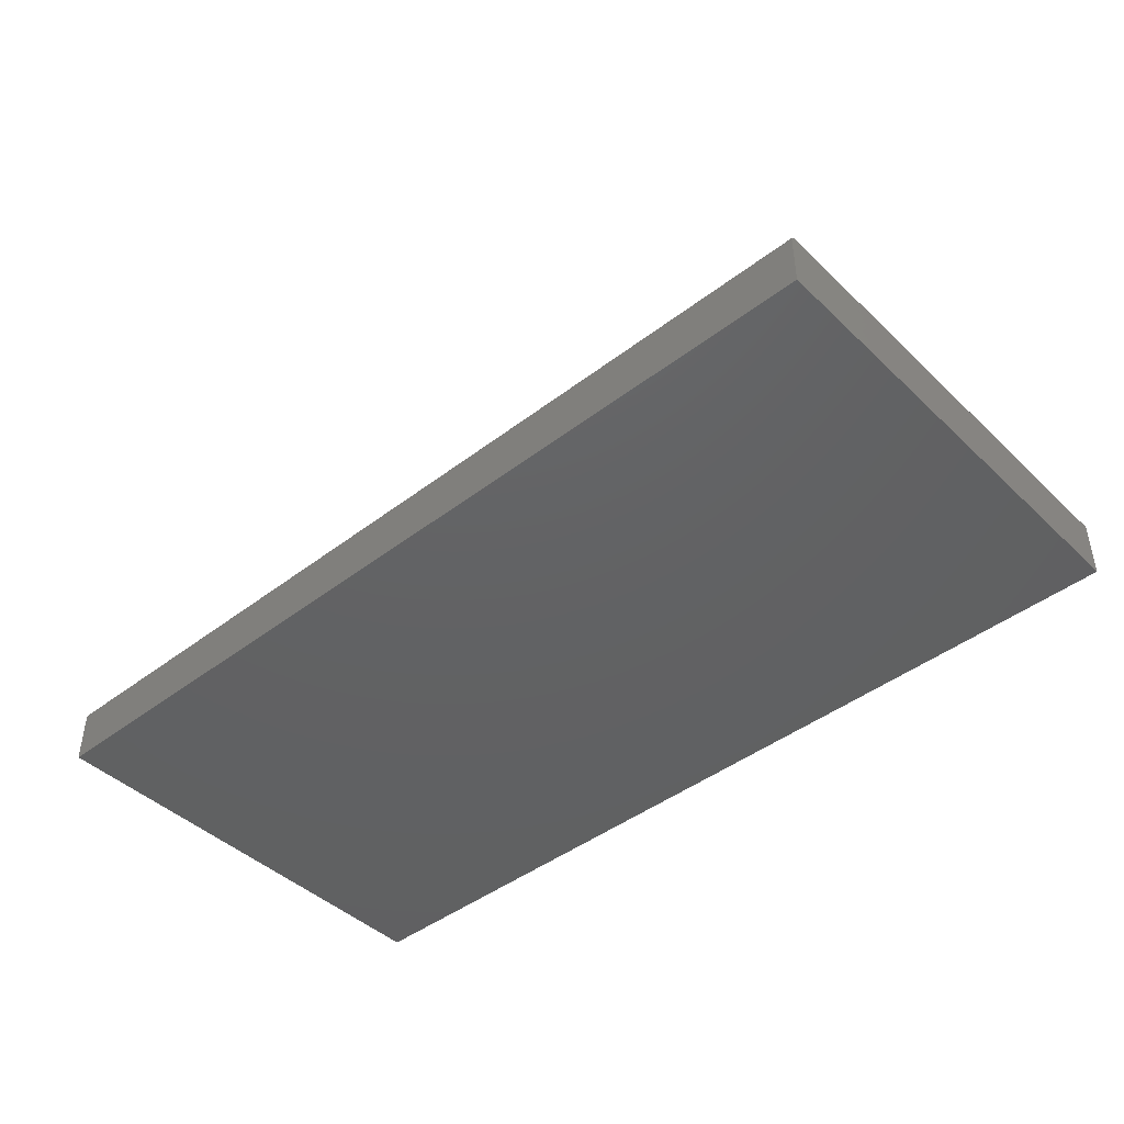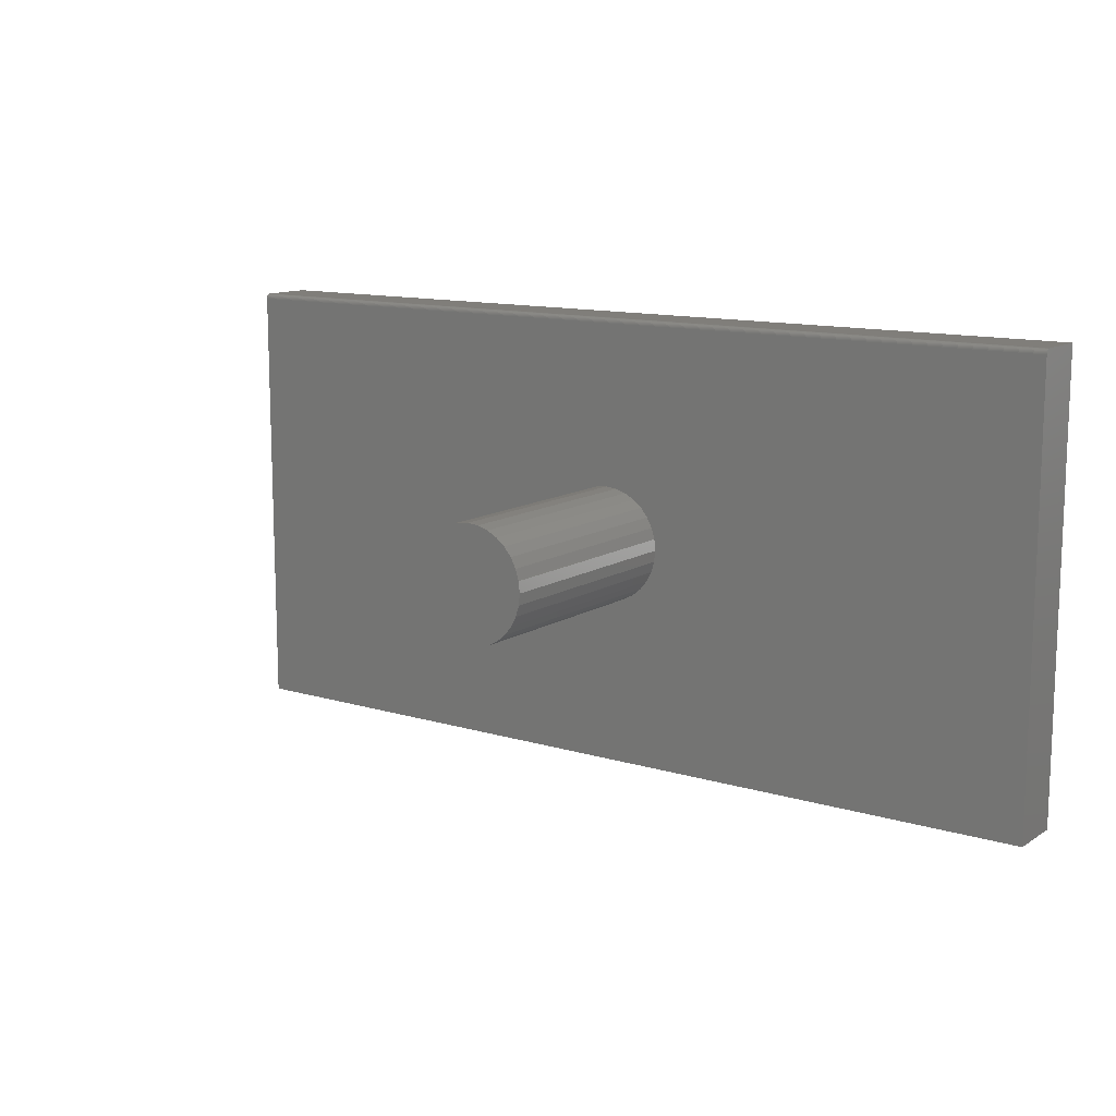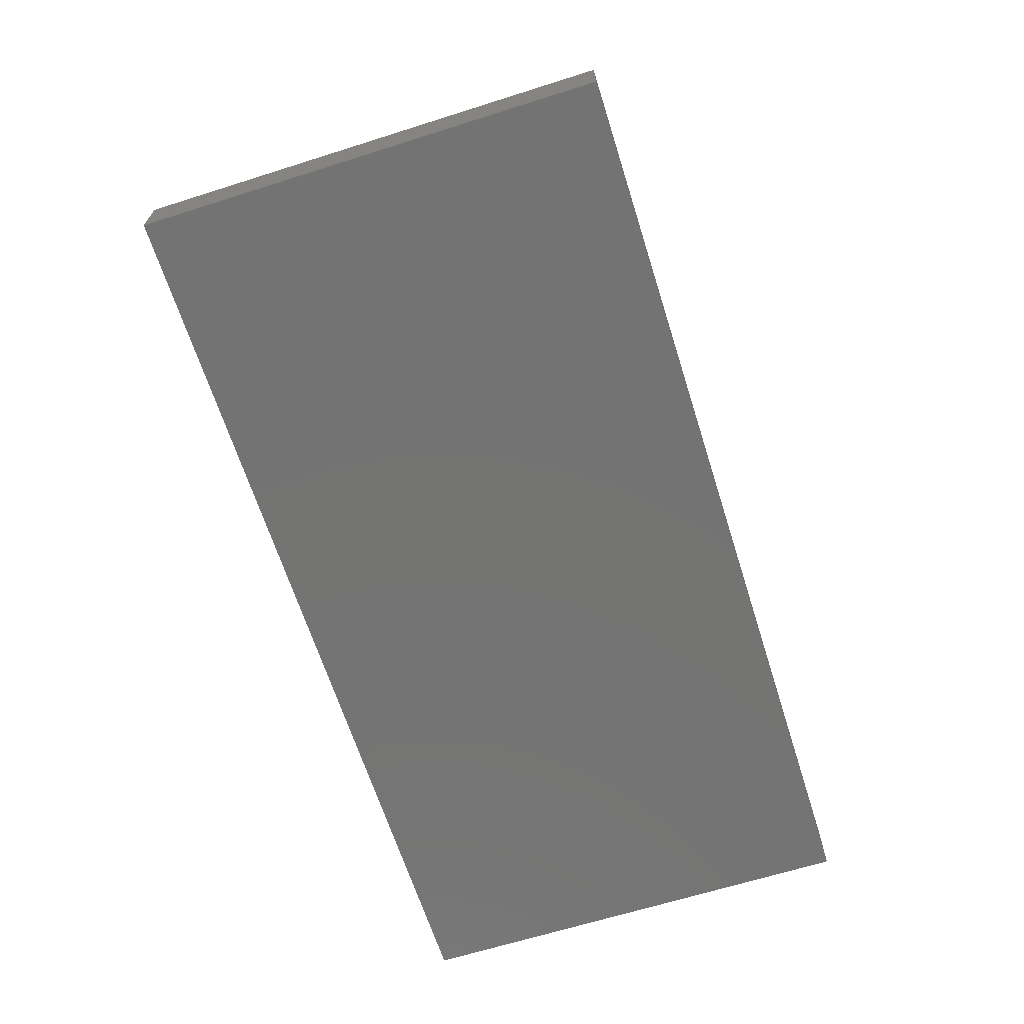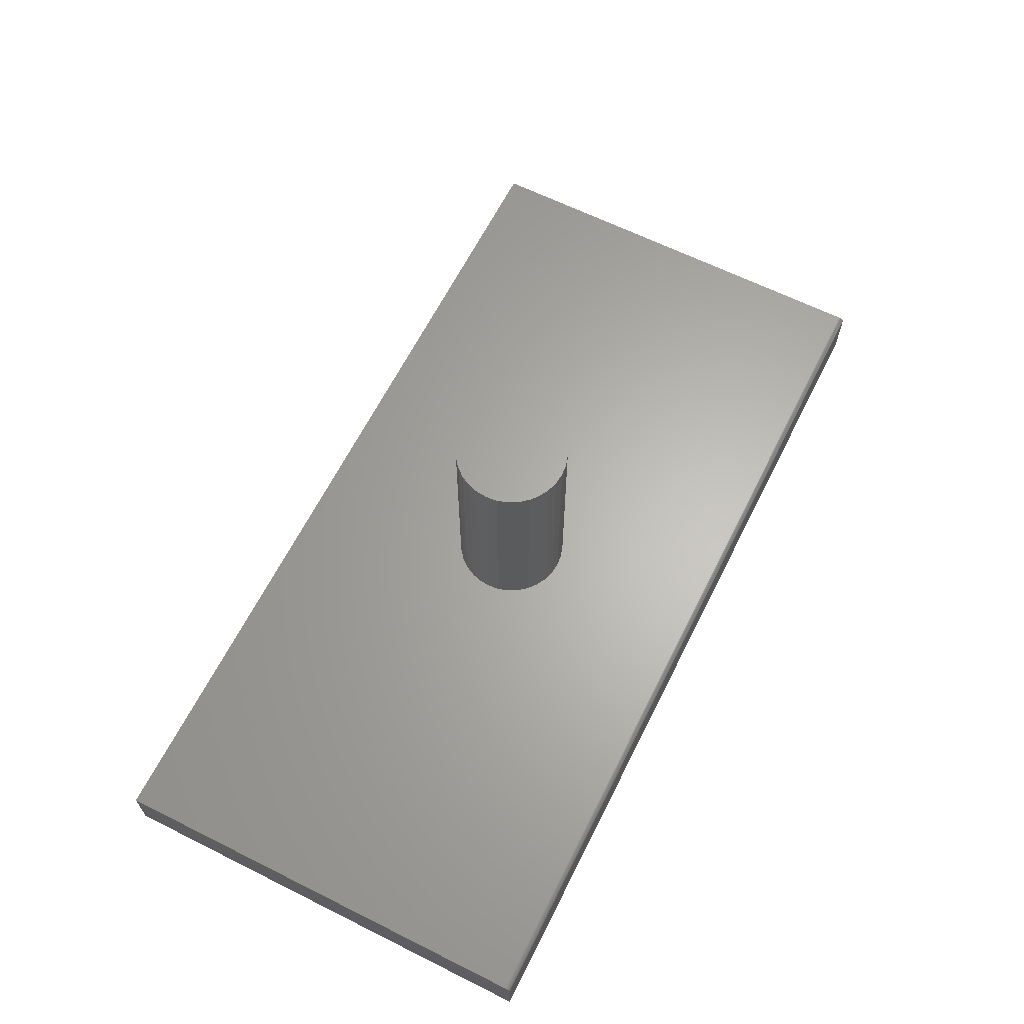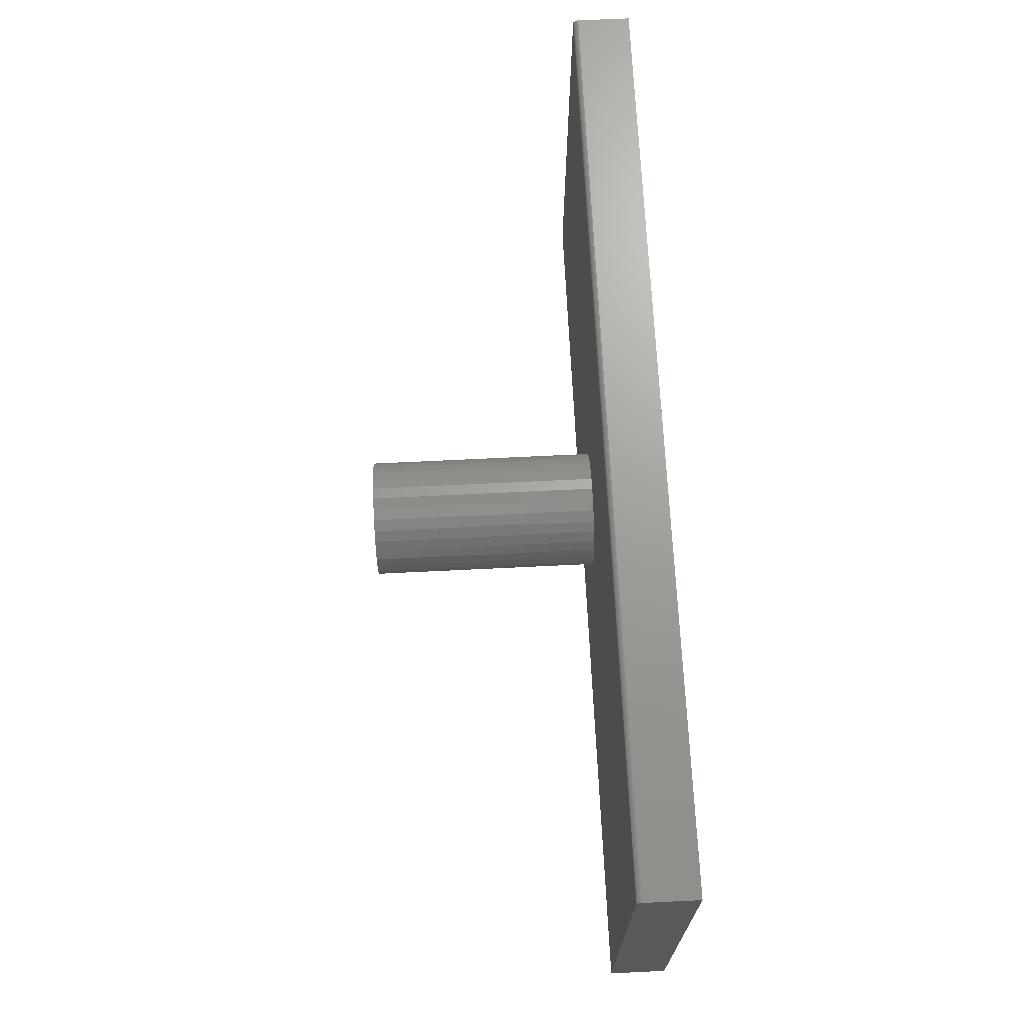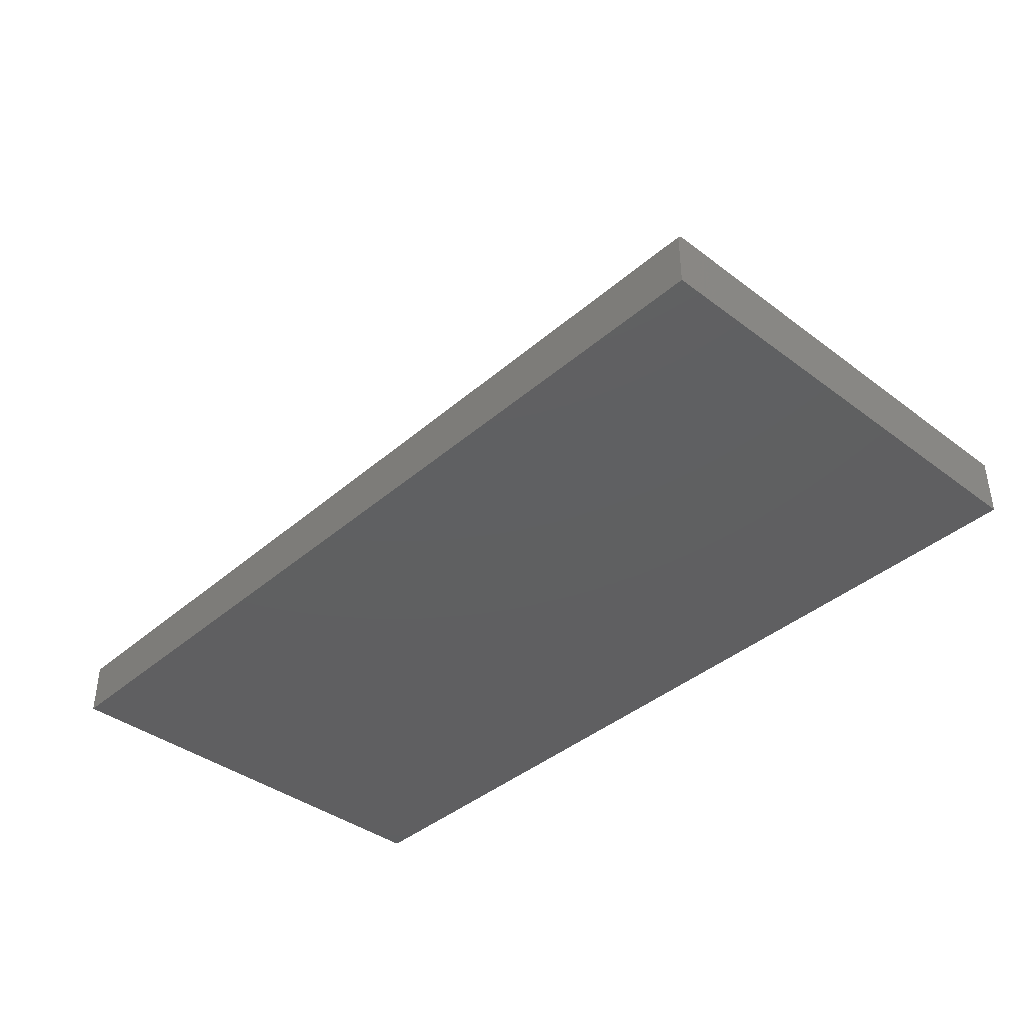
<metadata>
{"format":"stl","ext":"stl","renderer":"f3d","projection":"perspective","resolution":1024,"background":"white","views":[{"elev":-43.9,"azim":-138.0,"up":"+Z"},{"elev":12.3,"azim":35.3,"up":"+Y"},{"elev":-65.9,"azim":-72.4,"up":"+Z"},{"elev":64.0,"azim":116.7,"up":"+Z"},{"elev":69.0,"azim":87.2,"up":"+Y"},{"elev":-39.5,"azim":-133.1,"up":"+Z"}]}
</metadata>
<code>
# stl→obj: 88 verts, 168 faces
v -0.01286 0.08904 0.3984
v 0.02256 0.08904 0.3984
v 0.004852 0.09079 0.3984
v -0.02989 0.08388 0.3984
v 0.0396 0.08388 0.3984
v -0.04559 0.07549 0.3984
v 0.05529 0.07549 0.3984
v -0.05935 0.0642 0.3984
v 0.06905 0.0642 0.3984
v 0.06905 -0.0642 0.3984
v -0.04559 -0.07549 0.3984
v 0.05529 -0.07549 0.3984
v -0.02989 -0.08388 0.3984
v 0.0396 -0.08388 0.3984
v -0.01286 -0.08904 0.3984
v 0.02256 -0.08904 0.3984
v 0.004852 -0.09079 0.3984
v 0.08034 0.05044 0.3984
v -0.07064 0.05044 0.3984
v 0.08873 0.03474 0.3984
v -0.07903 0.03474 0.3984
v 0.0939 0.01771 0.3984
v -0.08419 0.01771 0.3984
v 0.09564 0 0.3984
v -0.08594 1.112e-17 0.3984
v 0.0939 -0.01771 0.3984
v -0.08419 -0.01771 0.3984
v 0.08873 -0.03474 0.3984
v -0.07903 -0.03474 0.3984
v 0.08034 -0.05044 0.3984
v -0.07064 -0.05044 0.3984
v -0.05935 -0.0642 0.3984
v 0.004852 0.09079 0.04688
v 0.02256 0.08904 0.04688
v -0.01286 0.08904 0.04688
v -0.02989 0.08388 0.04688
v 0.0396 0.08388 0.04688
v -0.04559 0.07549 0.04688
v 0.05529 0.07549 0.04688
v -0.05935 0.0642 0.04688
v 0.06905 0.0642 0.04688
v 0.05529 -0.07549 0.04688
v -0.04559 -0.07549 0.04688
v 0.06905 -0.0642 0.04688
v -0.02989 -0.08388 0.04688
v 0.0396 -0.08388 0.04688
v -0.01286 -0.08904 0.04688
v 0.02256 -0.08904 0.04688
v 0.004852 -0.09079 0.04688
v -0.05935 -0.0642 0.04688
v -0.07064 -0.05044 0.04688
v 0.08034 -0.05044 0.04688
v -0.07903 -0.03474 0.04688
v 0.08873 -0.03474 0.04688
v -0.08419 -0.01771 0.04688
v 0.0939 -0.01771 0.04688
v -0.08594 1.112e-17 0.04688
v 0.09564 0 0.04688
v -0.08419 0.01771 0.04688
v 0.0939 0.01771 0.04688
v -0.07903 0.03474 0.04688
v 0.08873 0.03474 0.04688
v -0.07064 0.05044 0.04688
v 0.08034 0.05044 0.04688
v -0.7031 0.3516 -0.04688
v -0.7031 0.3516 0.03462
v 0.7109 0.3516 -0.04688
v 0.7109 0.3516 0.03462
v -0.7031 0.3438 0.04243
v -0.7031 0.3453 0.04228
v -0.7031 0.3481 0.04112
v -0.7031 0.3467 0.04184
v -0.7031 -0.3516 -0.04688
v -0.7031 -0.3516 0.04243
v -0.7031 0.3493 0.04015
v -0.7031 0.3502 0.03896
v -0.7031 0.351 0.03761
v -0.7031 0.3514 0.03615
v 0.7109 -0.3516 0.04243
v 0.7109 0.3438 0.04243
v 0.7109 0.3481 0.04112
v 0.7109 0.3453 0.04228
v 0.7109 0.3467 0.04184
v 0.7109 0.3502 0.03896
v 0.7109 0.3514 0.03615
v 0.7109 0.351 0.03761
v 0.7109 -0.3516 -0.04688
v 0.7109 0.3493 0.04015
f 1 2 3
f 2 1 4
f 2 4 5
f 5 4 6
f 5 6 7
f 7 6 8
f 7 8 9
f 10 11 12
f 12 11 13
f 12 13 14
f 14 13 15
f 14 15 16
f 16 15 17
f 9 8 18
f 18 8 19
f 18 19 20
f 20 19 21
f 20 21 22
f 22 21 23
f 22 23 24
f 24 23 25
f 24 25 26
f 26 25 27
f 26 27 28
f 28 27 29
f 28 29 30
f 30 29 31
f 30 31 10
f 10 31 32
f 10 32 11
f 33 34 35
f 36 35 34
f 37 36 34
f 38 36 37
f 39 38 37
f 40 38 39
f 41 40 39
f 42 43 44
f 45 43 42
f 46 45 42
f 47 45 46
f 48 47 46
f 49 47 48
f 43 50 44
f 44 50 51
f 44 51 52
f 52 51 53
f 52 53 54
f 54 53 55
f 54 55 56
f 56 55 57
f 56 57 58
f 58 57 59
f 58 59 60
f 60 59 61
f 60 61 62
f 62 61 63
f 62 63 64
f 64 63 40
f 64 40 41
f 58 24 56
f 56 24 26
f 56 26 54
f 54 26 28
f 54 28 52
f 52 28 30
f 52 30 44
f 44 30 10
f 44 10 42
f 42 10 12
f 42 12 46
f 46 12 14
f 46 14 48
f 48 14 16
f 48 16 49
f 49 16 17
f 49 17 47
f 47 17 15
f 47 15 45
f 45 15 13
f 45 13 43
f 43 13 11
f 43 11 50
f 50 11 32
f 50 32 51
f 51 32 31
f 51 31 53
f 53 31 29
f 53 29 55
f 55 29 27
f 55 27 57
f 57 27 25
f 57 25 59
f 59 25 23
f 59 23 61
f 61 23 21
f 61 21 63
f 63 21 19
f 63 19 40
f 40 19 8
f 40 8 38
f 38 8 6
f 38 6 36
f 36 6 4
f 36 4 35
f 35 4 1
f 35 1 33
f 33 1 3
f 33 3 34
f 34 3 2
f 34 2 37
f 37 2 5
f 37 5 39
f 39 5 7
f 39 7 41
f 41 7 9
f 41 9 64
f 64 9 18
f 64 18 62
f 62 18 20
f 62 20 60
f 60 20 22
f 60 22 58
f 58 22 24
f 65 66 67
f 67 66 68
f 69 70 71
f 71 70 72
f 73 74 69
f 73 69 71
f 73 71 75
f 73 75 76
f 73 76 77
f 73 77 78
f 73 78 66
f 73 66 65
f 79 80 74
f 74 80 69
f 80 81 82
f 81 83 82
f 84 67 68
f 84 68 85
f 84 85 86
f 87 67 84
f 87 84 88
f 87 88 81
f 87 81 80
f 87 80 79
f 68 66 85
f 85 66 78
f 85 78 86
f 86 78 77
f 86 77 84
f 84 77 76
f 84 76 88
f 88 76 75
f 88 75 81
f 81 75 71
f 81 71 83
f 83 71 72
f 83 72 82
f 82 72 70
f 82 70 80
f 80 70 69
f 73 87 74
f 74 87 79
f 73 65 87
f 87 65 67

</code>
